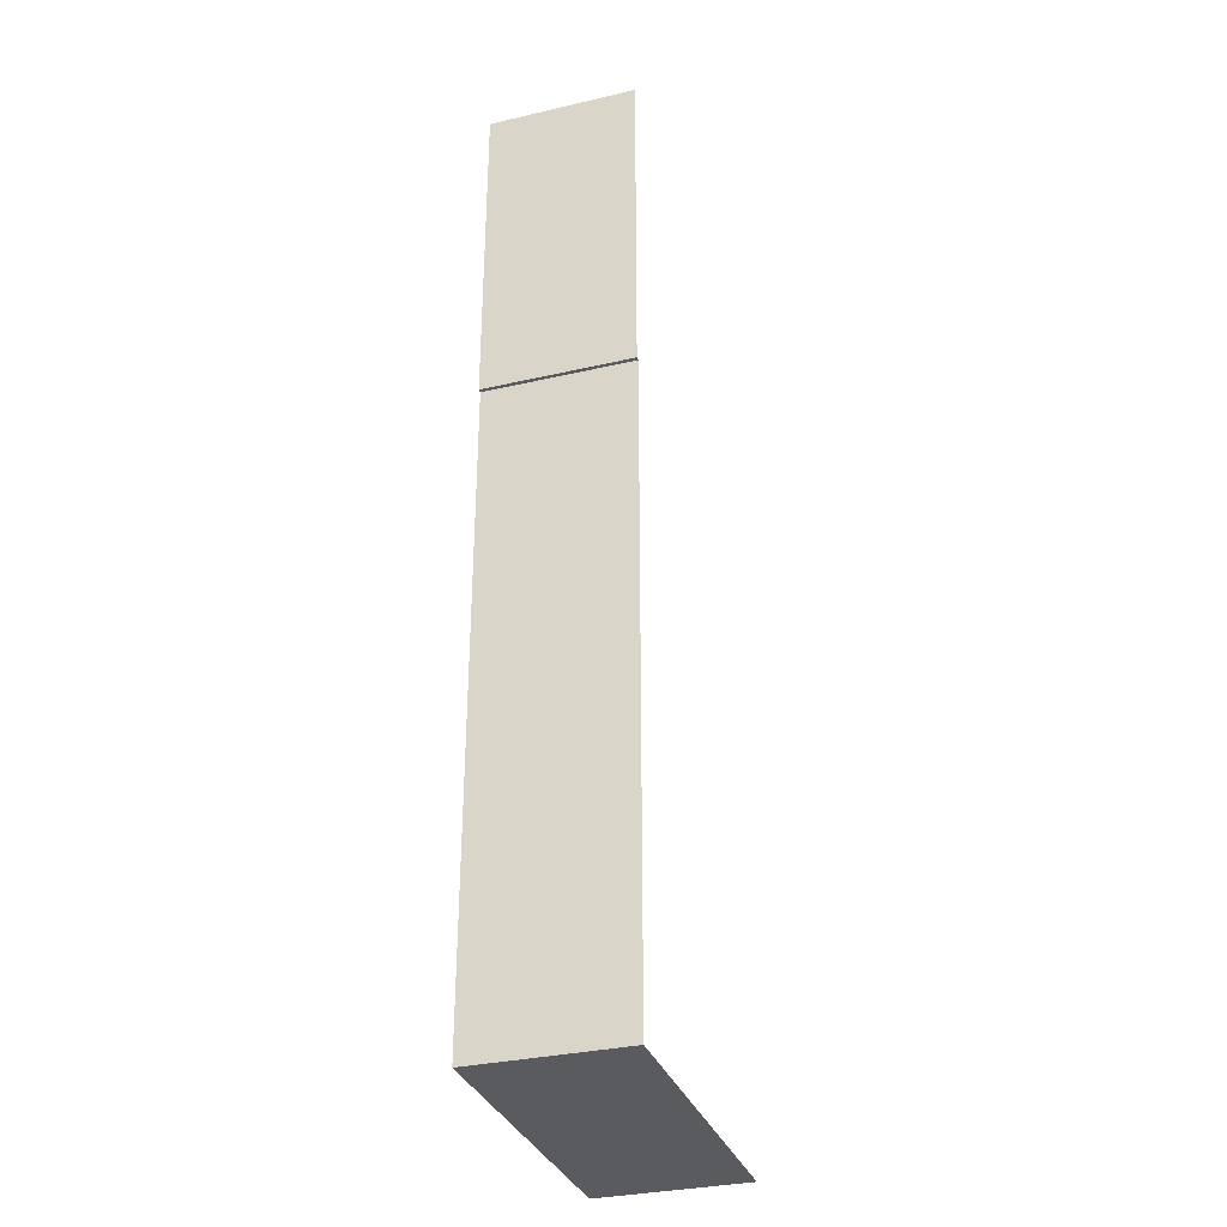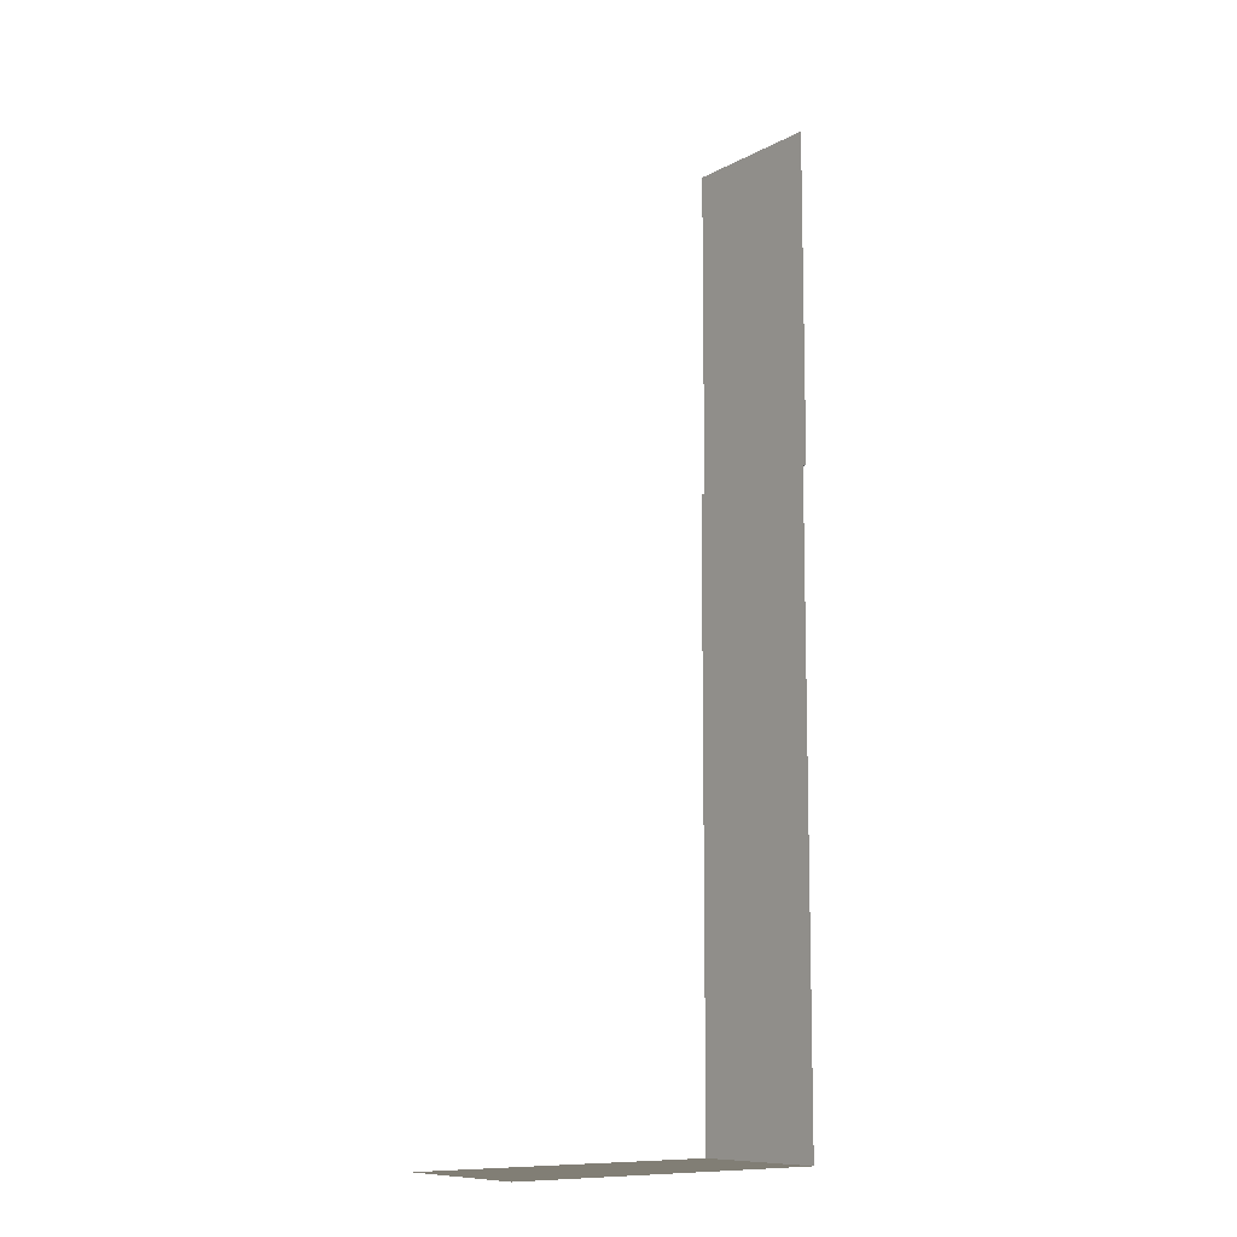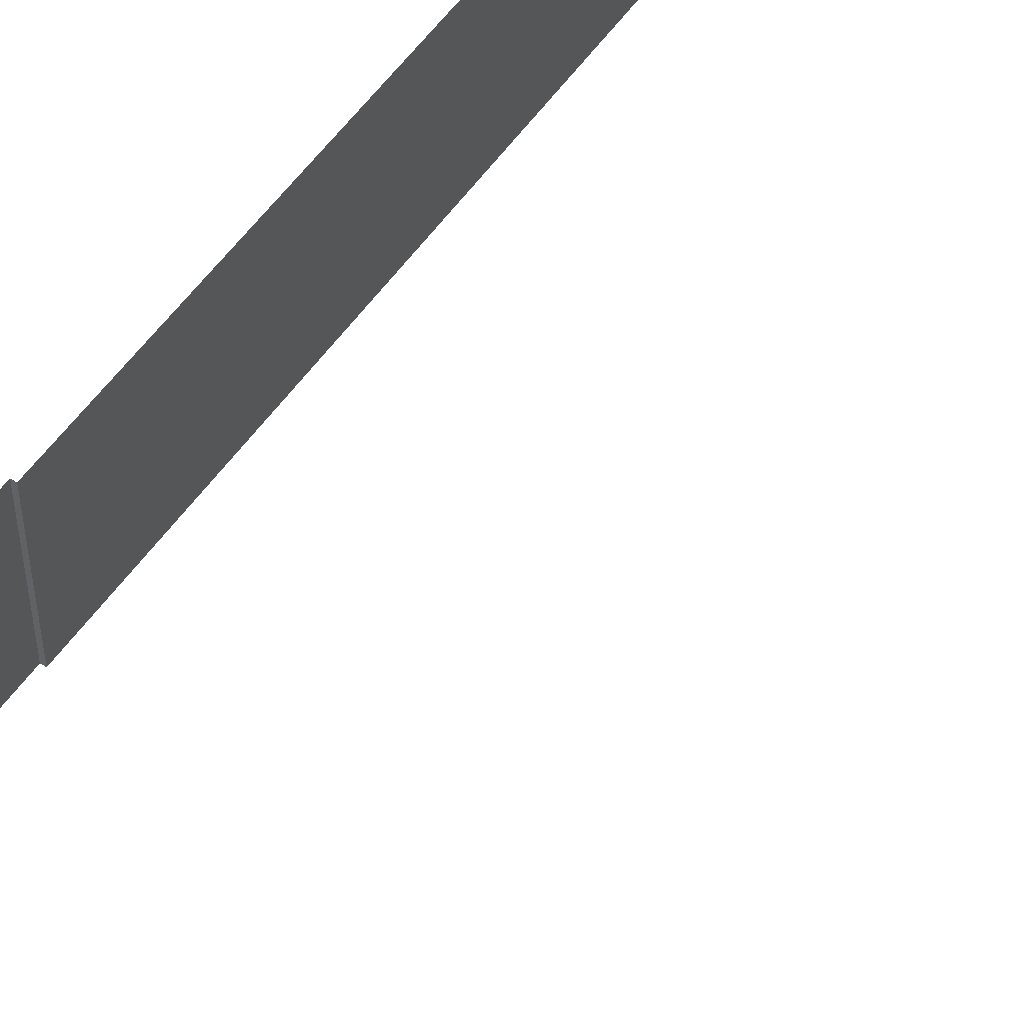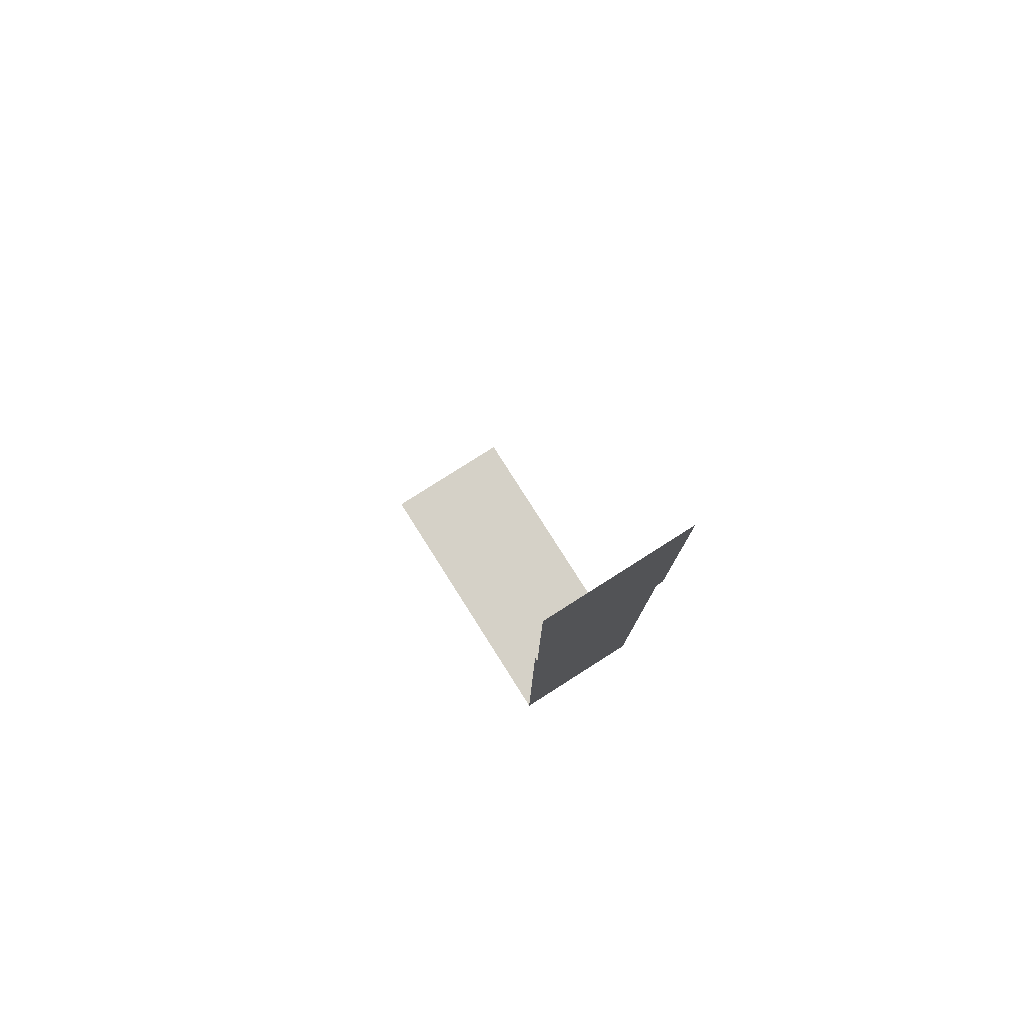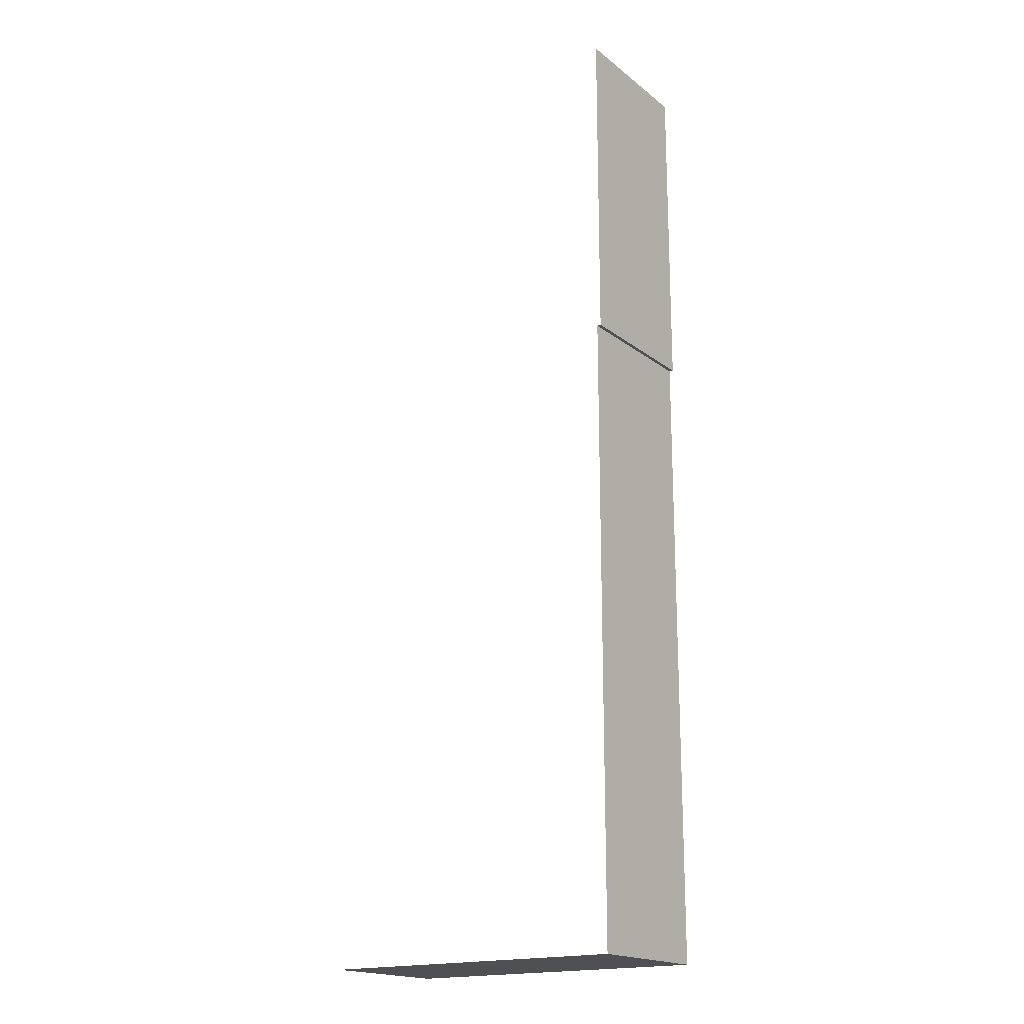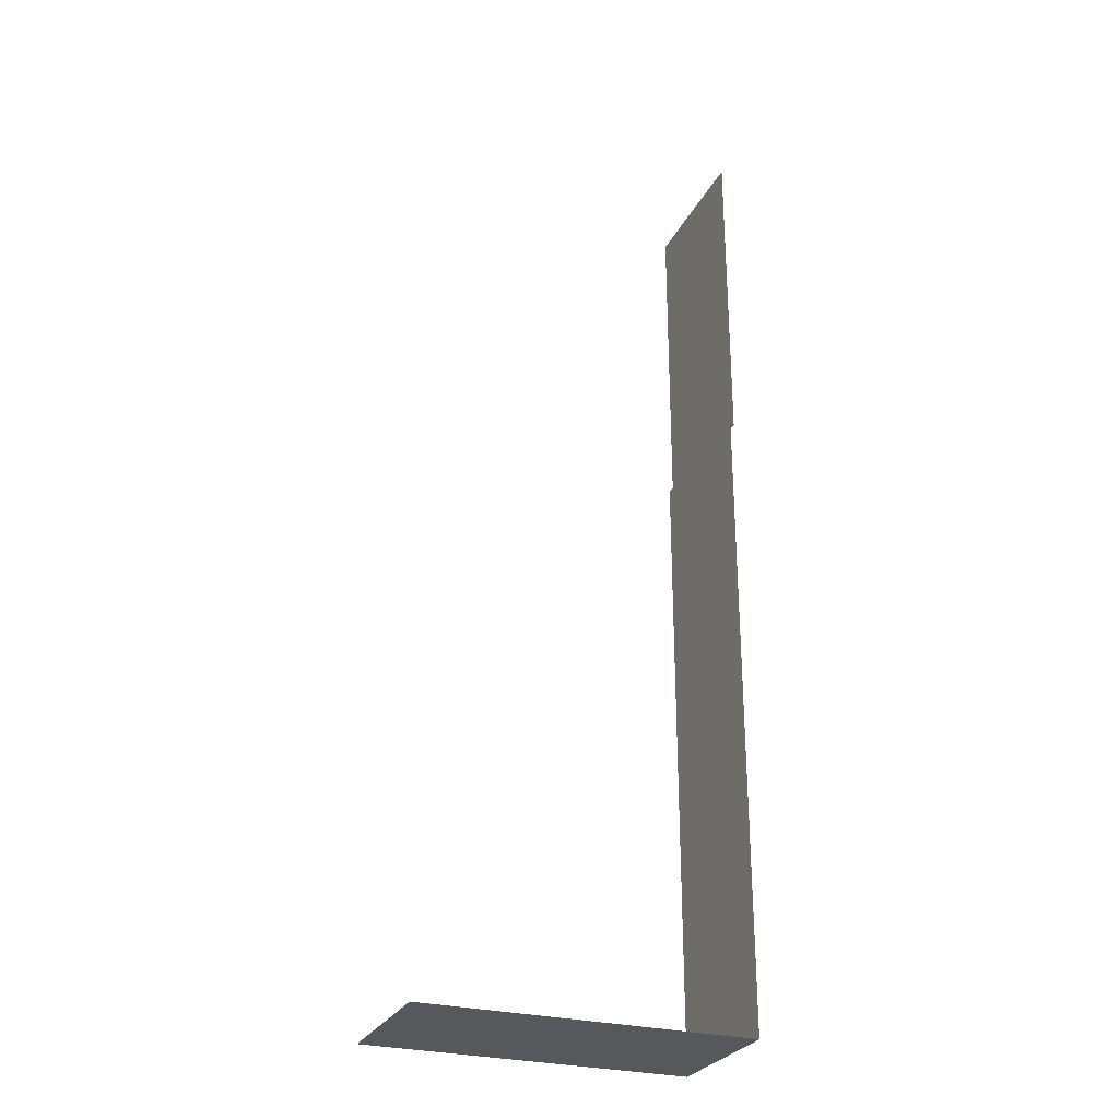
<metadata>
{"format":"obj","ext":"obj","renderer":"f3d","projection":"perspective","resolution":1024,"background":"white","views":[{"elev":-32.7,"azim":-72.2,"up":"+Z"},{"elev":-10.4,"azim":142.5,"up":"+Z"},{"elev":54.7,"azim":34.2,"up":"+Y"},{"elev":79.7,"azim":-122.4,"up":"+Z"},{"elev":-18.5,"azim":-145.1,"up":"+Z"},{"elev":-28.0,"azim":157.9,"up":"+Z"}]}
</metadata>
<code>
g default
v -345.3 304 -340.5
v -345.3 304 -697.1
v -345.3 143.6 -697.1
v -345.3 143.6 -340.5
v -341 304 -697.1
v -341.1 304 -1384
v -341 143.6 -1384
v -341 143.6 -697.1
v 8.485 143.6 -1384
v 8.485 304 -1384
g Floor5WallsPart5 Floor5Walls FloorWalls CSBuildingStructure CS_Building_V11:CS_Building group1
f 1 2 3 4
f 5 6 7 8
f 8 3 2 5
f 9 7 6 10

</code>
